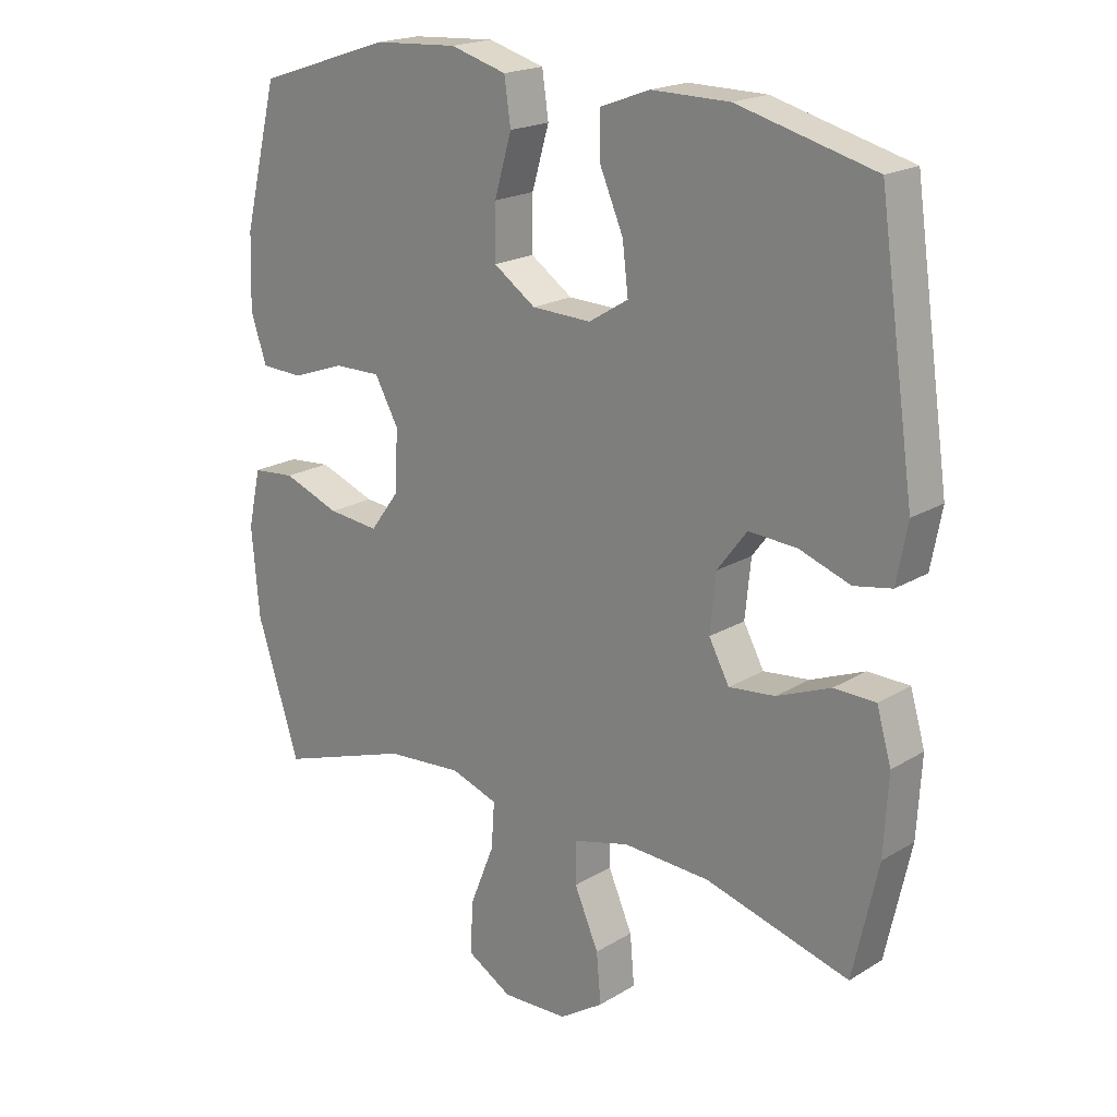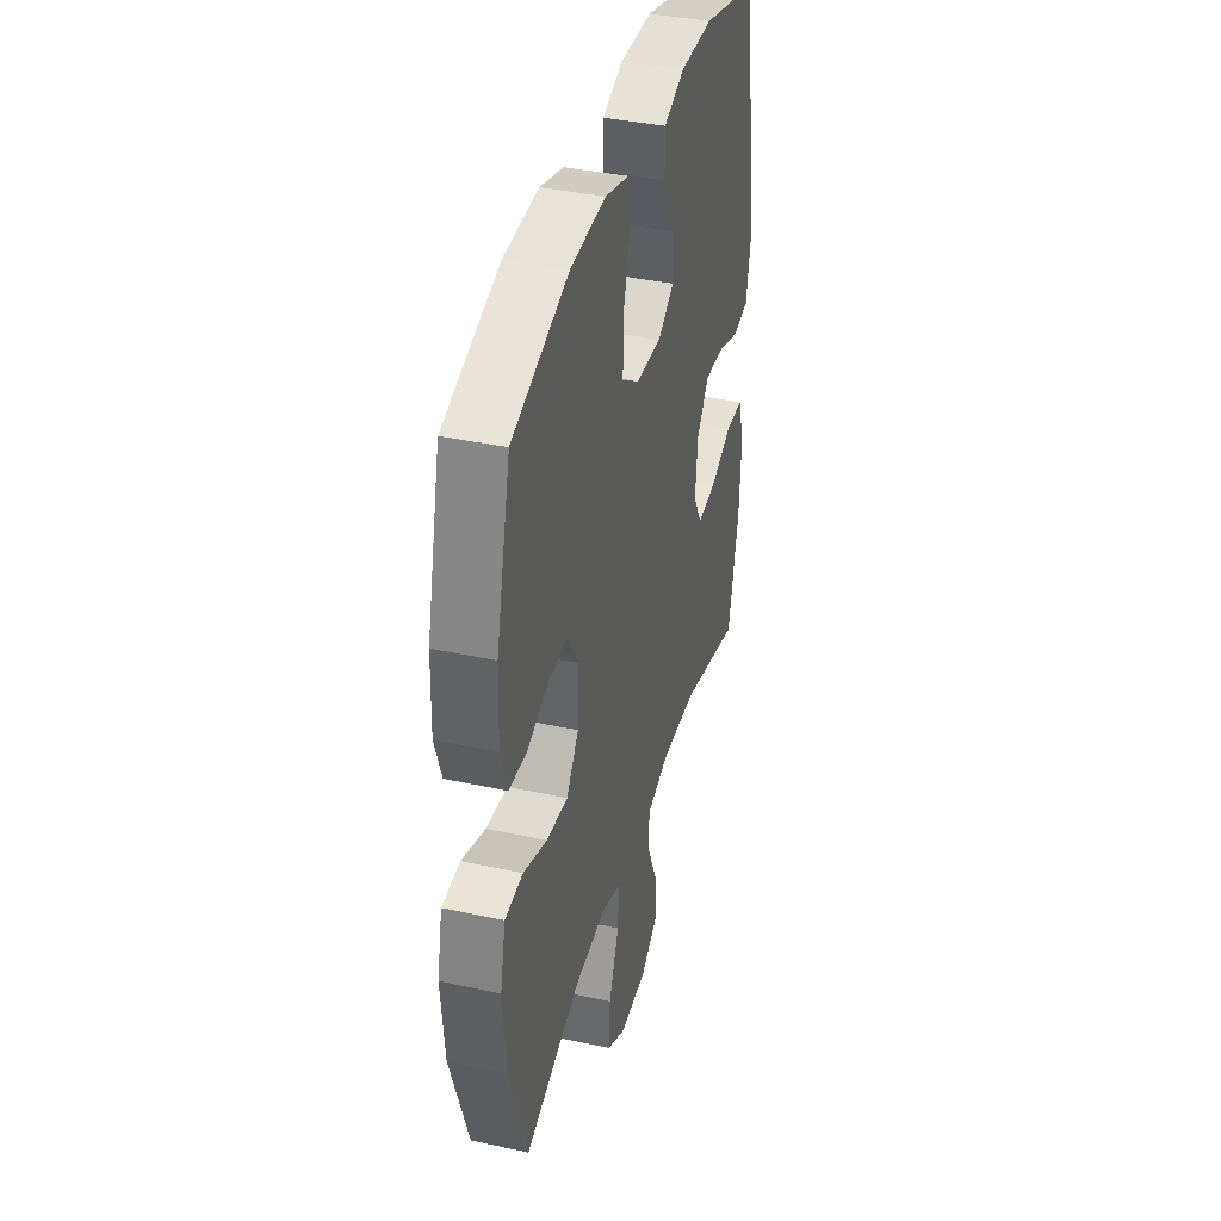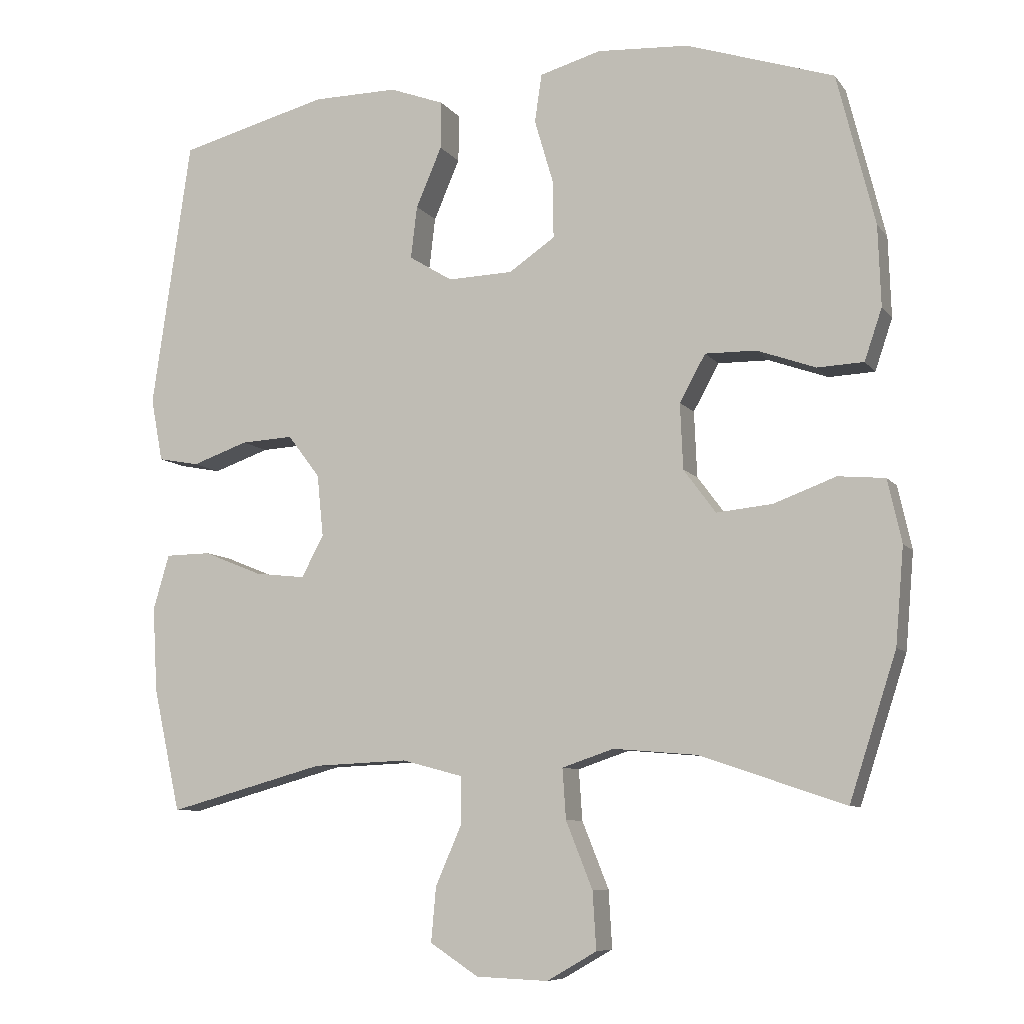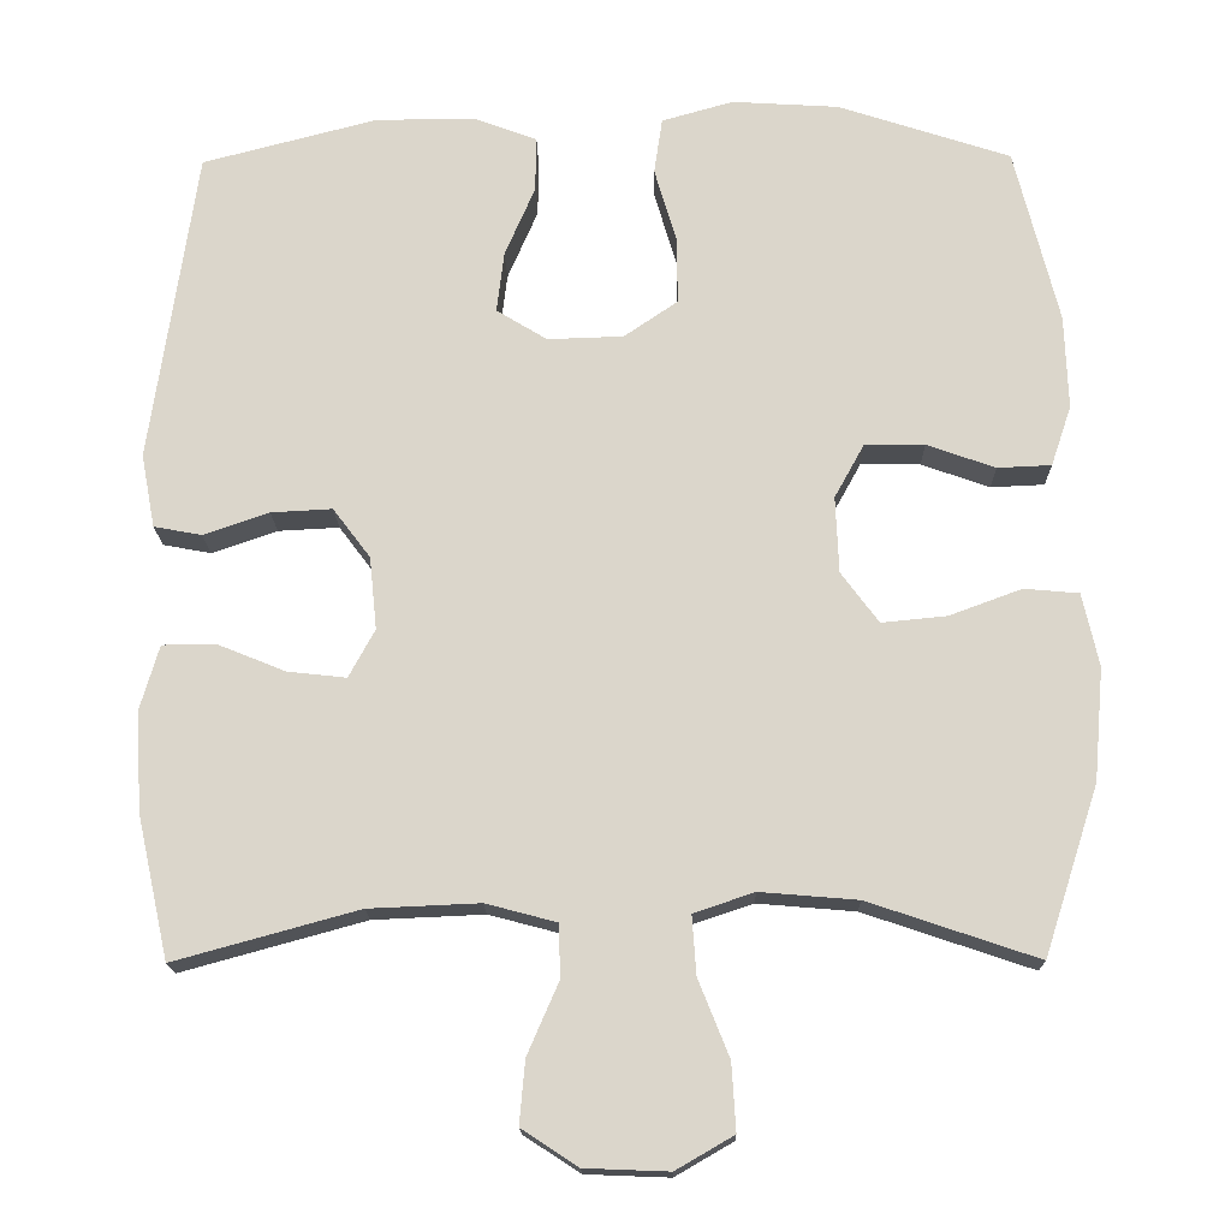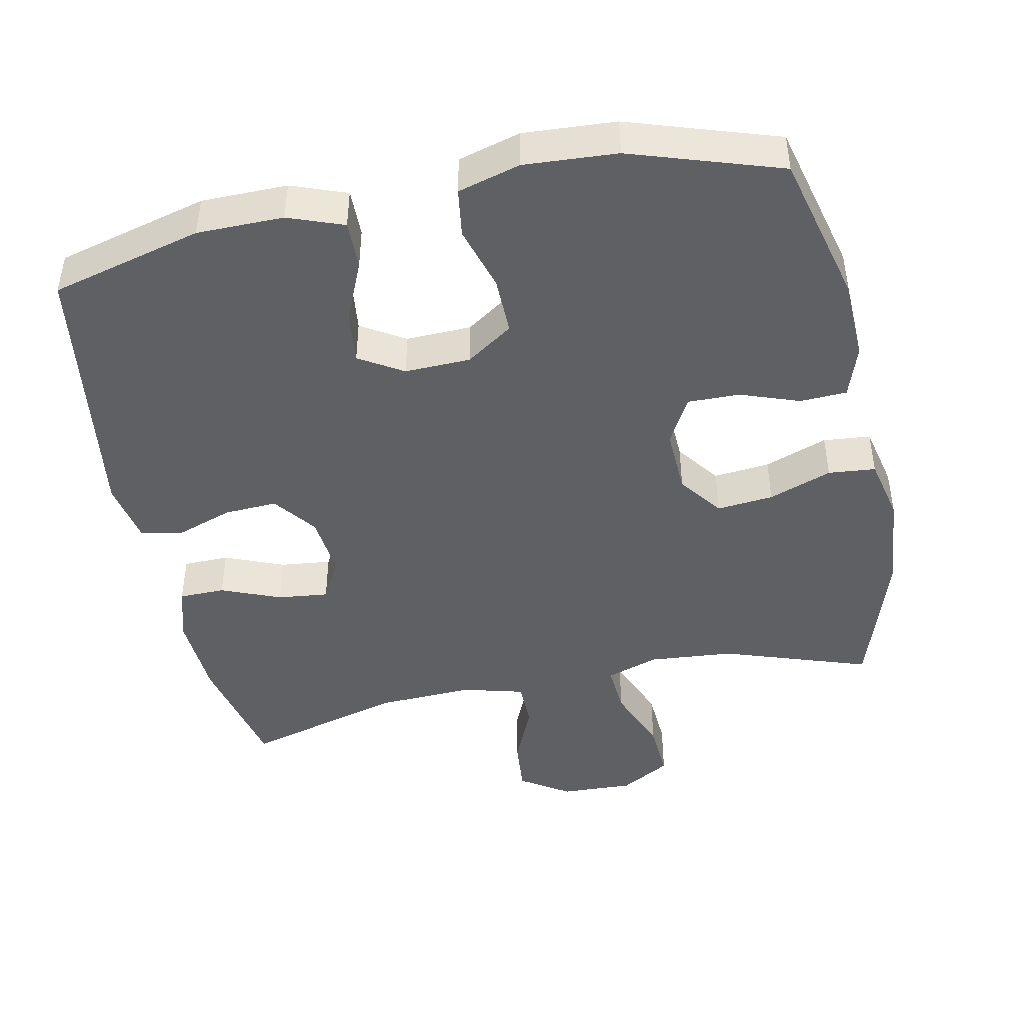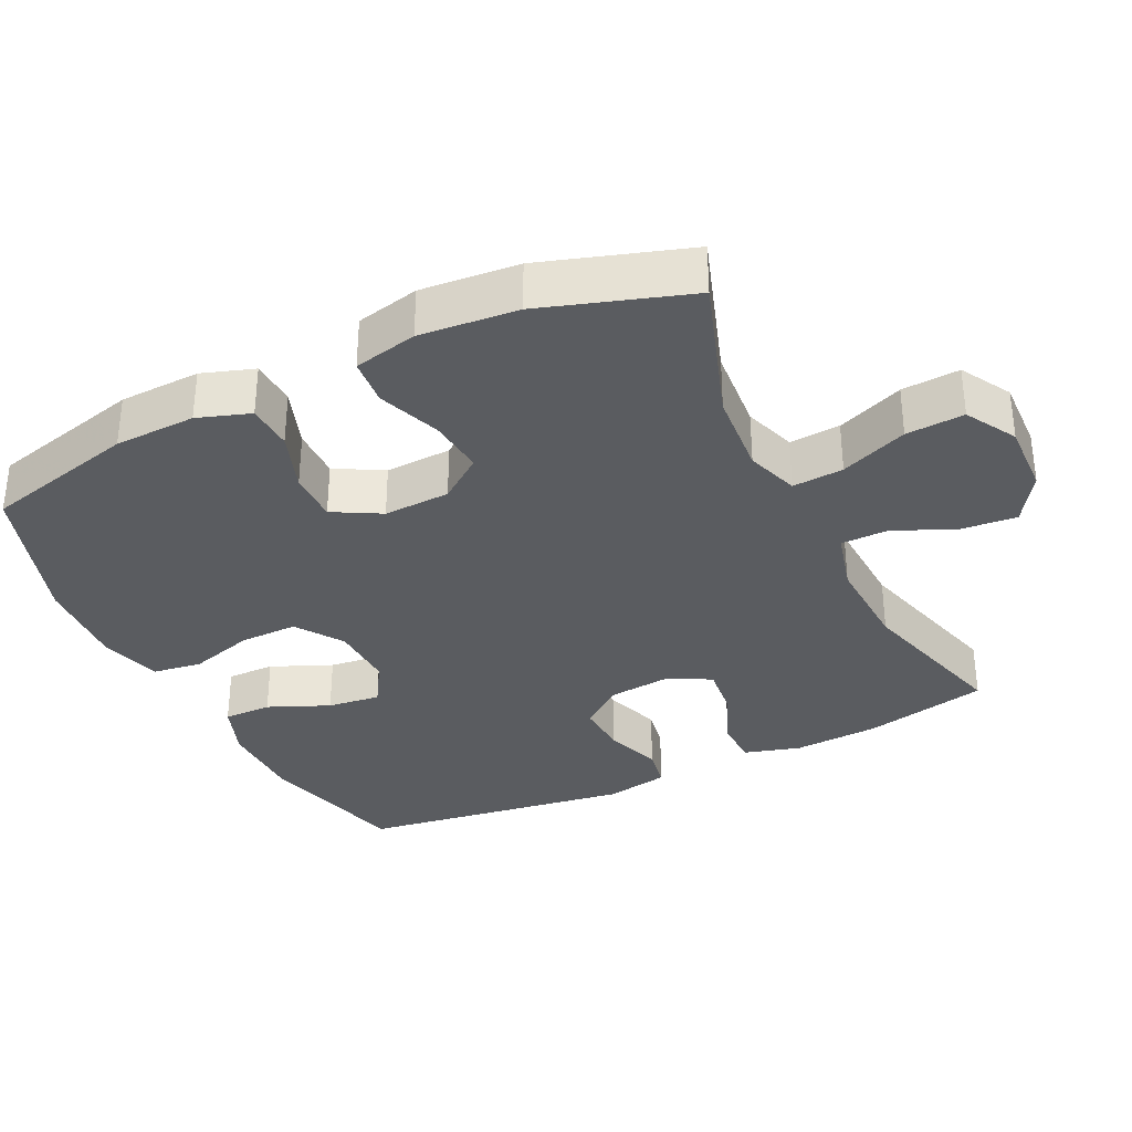
<metadata>
{"format":"obj","ext":"obj","renderer":"f3d","projection":"perspective","resolution":1024,"background":"white","views":[{"elev":19.6,"azim":-138.2,"up":"+Z"},{"elev":38.6,"azim":105.3,"up":"+Z"},{"elev":-8.1,"azim":20.5,"up":"+Z"},{"elev":-16.7,"azim":1.0,"up":"+Z"},{"elev":-44.8,"azim":11.7,"up":"+Y"},{"elev":-33.6,"azim":115.9,"up":"+Y"}]}
</metadata>
<code>
v -0.5 0.07 -0.5
v -0.539 0.07 -0.324
v -0.546 0.07 -0.202
v -0.523 0.07 -0.123
v -0.458 0.07 -0.122
v -0.374 0.07 -0.156
v -0.302 0.07 -0.164
v -0.27 0.07 -0.105
v -0.279 0.07 -0.016
v -0.325 0.07 0.045
v -0.4 0.07 0.041
v -0.48 0.07 0.013
v -0.539 0.07 0.024
v -0.556 0.07 0.114
v -0.5 0.07 0.5
v -0.286 0.07 0.556
v -0.164 0.07 0.557
v -0.086 0.07 0.528
v -0.087 0.07 0.46
v -0.124 0.07 0.374
v -0.133 0.07 0.299
v -0.071 0.07 0.261
v 0.022 0.07 0.264
v 0.088 0.07 0.309
v 0.087 0.07 0.391
v 0.06 0.07 0.483
v 0.07 0.07 0.552
v 0.158 0.07 0.577
v 0.289 0.07 0.569
v 0.5 0.07 0.5
v 0.554 0.07 0.284
v 0.558 0.07 0.169
v 0.533 0.07 0.095
v 0.467 0.07 0.092
v 0.383 0.07 0.122
v 0.31 0.07 0.123
v 0.273 0.07 0.056
v 0.277 0.07 -0.038
v 0.323 0.07 -0.1
v 0.403 0.07 -0.092
v 0.492 0.07 -0.059
v 0.559 0.07 -0.065
v 0.579 0.07 -0.155
v 0.567 0.07 -0.293
v 0.5 0.07 -0.5
v 0.293 0.07 -0.43
v 0.173 0.07 -0.42
v 0.099 0.07 -0.445
v 0.104 0.07 -0.517
v 0.142 0.07 -0.612
v 0.147 0.07 -0.694
v 0.076 0.07 -0.735
v -0.027 0.07 -0.731
v -0.096 0.07 -0.686
v -0.089 0.07 -0.608
v -0.051 0.07 -0.521
v -0.052 0.07 -0.455
v -0.139 0.07 -0.432
v -0.275 0.07 -0.438
v -0.5 0 -0.5
v -0.539 0 -0.324
v -0.546 0 -0.202
v -0.523 0 -0.123
v -0.458 0 -0.122
v -0.374 0 -0.156
v -0.302 0 -0.164
v -0.27 0 -0.105
v -0.279 0 -0.016
v -0.325 0 0.045
v -0.4 0 0.041
v -0.48 0 0.013
v -0.539 0 0.024
v -0.556 0 0.114
v -0.5 0 0.5
v -0.286 0 0.556
v -0.164 0 0.557
v -0.086 0 0.528
v -0.087 0 0.46
v -0.124 0 0.374
v -0.133 0 0.299
v -0.071 0 0.261
v 0.022 0 0.264
v 0.088 0 0.309
v 0.087 0 0.391
v 0.06 0 0.483
v 0.07 0 0.552
v 0.158 0 0.577
v 0.289 0 0.569
v 0.5 0 0.5
v 0.554 0 0.284
v 0.558 0 0.169
v 0.533 0 0.095
v 0.467 0 0.092
v 0.383 0 0.122
v 0.31 0 0.123
v 0.273 0 0.056
v 0.277 0 -0.038
v 0.323 0 -0.1
v 0.403 0 -0.092
v 0.492 0 -0.059
v 0.559 0 -0.065
v 0.579 0 -0.155
v 0.567 0 -0.293
v 0.5 0 -0.5
v 0.293 0 -0.43
v 0.173 0 -0.42
v 0.099 0 -0.445
v 0.104 0 -0.517
v 0.142 0 -0.612
v 0.147 0 -0.694
v 0.076 0 -0.735
v -0.027 0 -0.731
v -0.096 0 -0.686
v -0.089 0 -0.608
v -0.051 0 -0.521
v -0.052 0 -0.455
v -0.139 0 -0.432
v -0.275 0 -0.438
f 53 54 55 56
f 53 56 57
f 52 53 57
f 49 50 51 52
f 48 49 52 57
f 47 48 57 58
f 43 44 45 46
f 43 46 47
f 40 41 42 43
f 39 40 43 47
f 38 39 47 58
f 32 33 34 35
f 32 35 36
f 31 32 36
f 30 31 36
f 29 30 36 37
f 25 26 27 28
f 24 25 28 29
f 17 18 19 20
f 17 20 21
f 16 17 21
f 15 16 21
f 14 15 21 22
f 11 12 13 14
f 10 11 14 22
f 3 4 5 6
f 3 6 7
f 59 1 2 3
f 59 3 7
f 37 38 58 59
f 24 29 37 59
f 23 24 59 7
f 9 10 22 23
f 8 9 23
f 7 8 23
f 115 114 113 112
f 116 115 112
f 116 112 111
f 111 110 109 108
f 116 111 108 107
f 117 116 107 106
f 105 104 103 102
f 106 105 102
f 102 101 100 99
f 106 102 99 98
f 117 106 98 97
f 94 93 92 91
f 95 94 91
f 95 91 90
f 95 90 89
f 96 95 89 88
f 87 86 85 84
f 88 87 84 83
f 79 78 77 76
f 80 79 76
f 80 76 75
f 80 75 74
f 81 80 74 73
f 73 72 71 70
f 81 73 70 69
f 65 64 63 62
f 66 65 62
f 62 61 60 118
f 66 62 118
f 118 117 97 96
f 118 96 88 83
f 66 118 83 82
f 82 81 69 68
f 82 68 67
f 82 67 66
f 1 60 61 2
f 2 61 62 3
f 3 62 63 4
f 4 63 64 5
f 5 64 65 6
f 6 65 66 7
f 7 66 67 8
f 8 67 68 9
f 9 68 69 10
f 10 69 70 11
f 11 70 71 12
f 12 71 72 13
f 13 72 73 14
f 14 73 74 15
f 15 74 75 16
f 16 75 76 17
f 17 76 77 18
f 18 77 78 19
f 19 78 79 20
f 20 79 80 21
f 21 80 81 22
f 22 81 82 23
f 23 82 83 24
f 24 83 84 25
f 25 84 85 26
f 26 85 86 27
f 27 86 87 28
f 28 87 88 29
f 29 88 89 30
f 30 89 90 31
f 31 90 91 32
f 32 91 92 33
f 33 92 93 34
f 34 93 94 35
f 35 94 95 36
f 36 95 96 37
f 37 96 97 38
f 38 97 98 39
f 39 98 99 40
f 40 99 100 41
f 41 100 101 42
f 42 101 102 43
f 43 102 103 44
f 44 103 104 45
f 45 104 105 46
f 46 105 106 47
f 47 106 107 48
f 48 107 108 49
f 49 108 109 50
f 50 109 110 51
f 51 110 111 52
f 52 111 112 53
f 53 112 113 54
f 54 113 114 55
f 55 114 115 56
f 56 115 116 57
f 57 116 117 58
f 58 117 118 59
f 59 118 60 1

</code>
